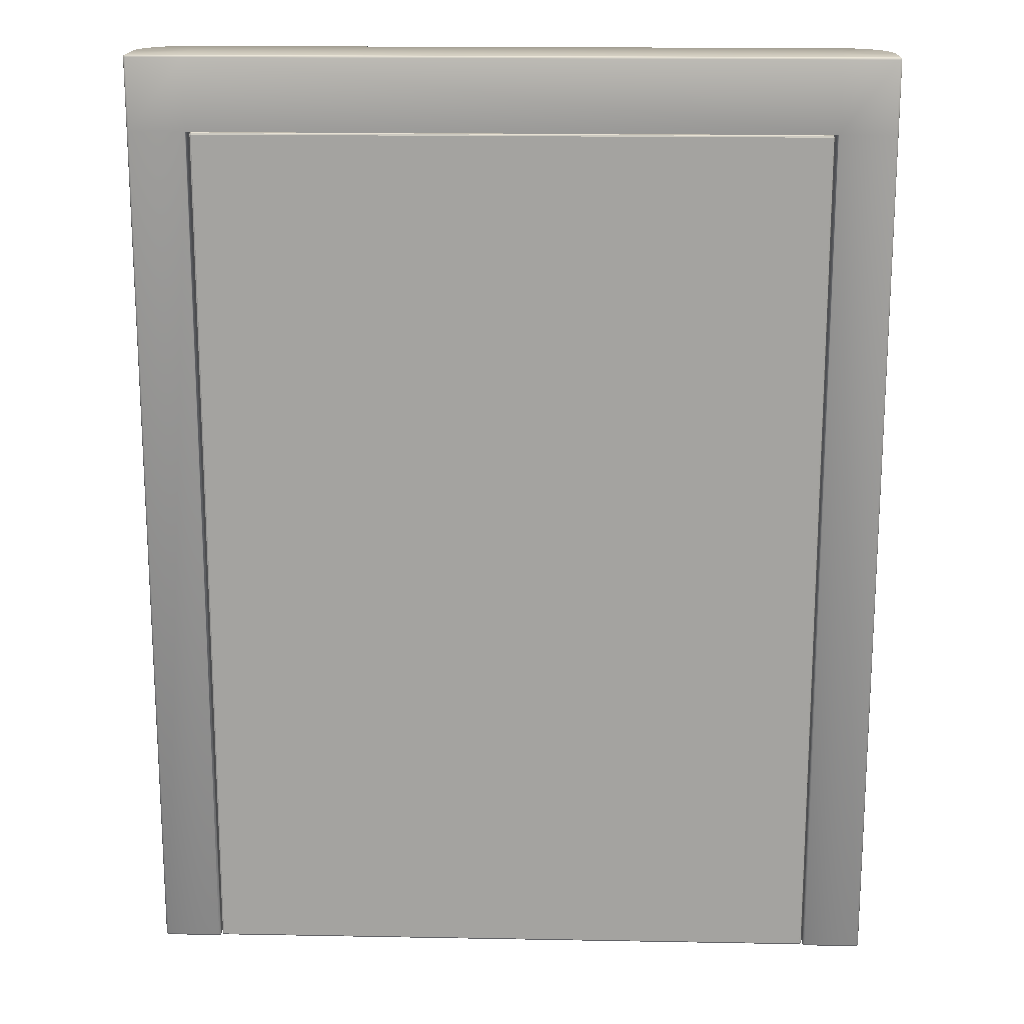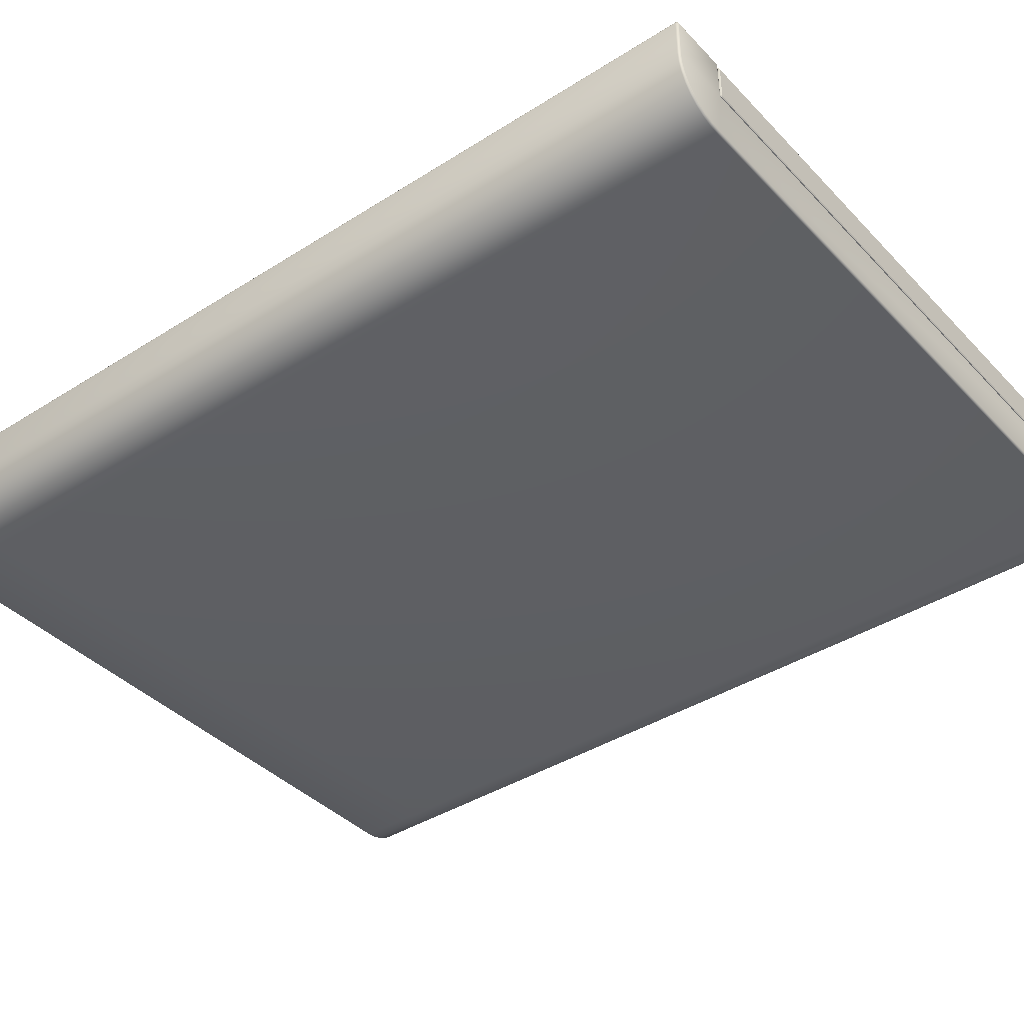
<metadata>
{"format":"obj","ext":"obj","renderer":"f3d","projection":"perspective","resolution":1024,"background":"white","views":[{"elev":17.1,"azim":2.1,"up":"+Y"},{"elev":-39.4,"azim":-51.6,"up":"+Z"}]}
</metadata>
<code>
g ENV_startPlatform_Small_MO
v -10.08 25.56 0.4794
v -10.08 27.49 0.4794
v -10.06 27.49 0.523
v -10.06 25.56 0.523
v -10.08 2.262 0.4794
v -10.02 27.49 0.5408
v -10.06 2.262 0.523
v -10.02 25.56 0.5408
v -10.02 2.262 0.5408
v -8.537 27.49 0.5408
v -8.537 25.56 0.5408
v -8.537 2.262 0.5408
v 8.502 25.56 0.5408
v 8.502 27.49 0.5408
v 9.984 27.49 0.5408
v 8.458 25.56 0.523
v -8.493 25.56 0.523
v 9.984 25.56 0.5408
v 10.03 27.49 0.523
v 9.984 2.262 0.5408
v 8.502 2.262 0.5408
v 10.03 25.56 0.523
v 10.05 27.49 0.4794
v 10.03 2.262 0.523
v 10.05 25.56 0.4794
v 10.05 2.262 0.4794
v 10.05 27.49 -0.5406
v 10.05 25.56 0.4794
v 10.05 27.49 0.4794
v 10.05 25.56 -0.5406
v 10.05 2.262 0.4794
v 10.02 27.49 -0.8148
v 10.05 2.262 -0.5406
v 10.02 25.56 -0.8148
v 9.939 27.49 -1.078
v 10.02 2.262 -0.8148
v 9.939 25.56 -1.078
v 9.808 27.49 -1.321
v 9.939 2.262 -1.078
v 9.808 25.56 -1.321
v 9.634 27.49 -1.534
v 9.808 2.262 -1.321
v 9.634 25.56 -1.534
v 9.421 27.49 -1.709
v 9.634 2.262 -1.534
v 9.421 25.56 -1.709
v 9.218 27.49 -1.817
v 9.421 2.262 -1.709
v 9.218 25.56 -1.817
v 9.177 27.49 -1.837
v 9.218 2.265 -1.817
v 9.177 25.56 -1.837
v 9.135 27.49 -1.851
v 9.177 2.265 -1.837
v 9.135 25.56 -1.851
v 8.915 27.49 -1.918
v 9.135 2.265 -1.851
v 8.915 25.56 -1.918
v 8.623 27.49 -1.945
v 8.915 2.262 -1.918
v 8.623 25.56 -1.945
v 8.623 2.262 -1.945
v -8.657 27.49 -1.945
v -8.657 2.262 -1.945
v -8.657 25.56 -1.945
v -8.95 27.49 -1.918
v -8.95 2.262 -1.918
v -8.95 25.56 -1.918
v -9.213 27.49 -1.838
v -9.213 2.262 -1.838
v -9.213 25.56 -1.838
v -9.456 27.49 -1.709
v -9.456 2.262 -1.709
v -9.456 25.56 -1.709
v -9.669 27.49 -1.534
v -9.669 2.262 -1.534
v -9.669 25.56 -1.534
v -9.843 27.49 -1.321
v -9.843 2.262 -1.321
v -9.843 25.56 -1.321
v -9.973 27.49 -1.078
v -9.973 2.262 -1.078
v -9.973 25.56 -1.078
v -10.05 27.49 -0.8148
v -10.05 2.262 -0.8148
v -10.05 25.56 -0.8148
v -10.08 27.49 -0.5406
v -10.08 2.262 -0.5406
v -10.08 25.56 -0.5406
v -10.08 25.56 0.4794
v -10.08 27.49 0.4794
v -10.08 2.262 0.4794
v 8.458 2.262 0.523
v 8.502 25.56 0.5408
v 8.502 2.262 0.5408
v 8.458 25.56 0.523
v 8.44 2.262 0.4799
v 8.44 25.56 0.4794
v -8.493 25.56 0.523
v -8.475 25.56 0.4794
v -8.493 2.262 0.523
v -8.475 2.262 0.4799
v -8.537 2.262 0.5408
v -8.537 25.56 0.5408
v -8.457 2.262 -0.5406
v -8.475 2.262 0.4799
v -8.475 25.56 0.4794
v -8.457 25.56 -0.5406
v 8.422 25.56 -0.5406
v 8.44 25.56 0.4794
v 8.422 2.262 -0.5406
v 8.44 2.262 0.4799
v -8.457 2.262 -0.5406
v -8.457 25.56 -0.5406
v 8.422 25.56 -0.5406
v 8.422 2.262 -0.5406
v -8.394 25.54 -0.45
v -8.394 25.54 0.4501
v -8.429 25.53 0.4501
v -8.429 25.53 -0.45
v -8.429 25.53 -0.45
v -8.429 25.53 0.4501
v -8.444 25.49 0.4501
v -8.444 25.49 -0.45
v -8.394 25.49 -0.4999
v 8.353 25.49 -0.4999
v 8.353 25.53 -0.4856
v -8.394 25.53 -0.4856
v -8.394 25.53 -0.4856
v 8.353 25.53 -0.4856
v 8.353 25.54 -0.45
v -8.394 25.54 -0.45
v -8.444 25.49 -0.45
v -8.444 2.263 -0.45
v -8.429 2.263 -0.4856
v -8.429 25.49 -0.4856
v -8.429 25.49 -0.4856
v -8.429 2.263 -0.4856
v -8.394 2.263 -0.4999
v -8.394 25.49 -0.4999
v -8.444 2.263 -0.45
v -8.444 2.263 0.4501
v -8.429 2.228 0.4501
v -8.429 2.228 -0.45
v -8.429 2.228 -0.45
v -8.429 2.228 0.4501
v -8.394 2.213 0.4501
v -8.394 2.213 -0.45
v -8.394 2.213 -0.45
v 8.353 2.213 -0.45
v 8.353 2.228 -0.4856
v -8.394 2.228 -0.4856
v -8.394 2.228 -0.4856
v 8.353 2.228 -0.4856
v 8.353 2.263 -0.4999
v -8.394 2.263 -0.4999
v 8.403 25.49 -0.45
v 8.403 25.49 0.4501
v 8.389 25.53 0.4501
v 8.389 25.53 -0.45
v 8.389 25.53 -0.45
v 8.389 25.53 0.4501
v 8.353 25.54 0.4501
v 8.353 25.54 -0.45
v 8.353 25.49 -0.4999
v 8.353 2.263 -0.4999
v 8.389 2.263 -0.4856
v 8.389 25.49 -0.4856
v 8.389 25.49 -0.4856
v 8.389 2.263 -0.4856
v 8.403 2.263 -0.45
v 8.403 25.49 -0.45
v 8.353 2.213 -0.45
v 8.353 2.213 0.4501
v 8.389 2.228 0.4501
v 8.389 2.228 -0.45
v 8.389 2.228 -0.45
v 8.389 2.228 0.4501
v 8.403 2.263 0.4501
v 8.403 2.263 -0.45
v -8.394 25.49 0.5
v -8.394 2.263 0.5
v -8.429 2.263 0.4851
v -8.429 25.49 0.4851
v -8.429 25.49 0.4851
v -8.429 2.263 0.4851
v -8.444 2.263 0.4501
v -8.444 25.49 0.4501
v -8.394 25.54 0.4501
v 8.353 25.54 0.4501
v 8.353 25.53 0.4851
v -8.394 25.53 0.4851
v -8.394 25.53 0.4851
v 8.353 25.53 0.4851
v 8.353 25.49 0.5
v -8.394 25.49 0.5
v -8.394 2.263 0.5
v 8.353 2.263 0.5
v 8.353 2.228 0.4851
v -8.394 2.228 0.4851
v -8.394 2.228 0.4851
v 8.353 2.228 0.4851
v 8.353 2.213 0.4501
v -8.394 2.213 0.4501
v 8.403 25.49 0.4501
v 8.403 2.263 0.4501
v 8.389 2.263 0.4851
v 8.389 25.49 0.4851
v 8.389 25.49 0.4851
v 8.389 2.263 0.4851
v 8.353 2.263 0.5
v 8.353 25.49 0.5
v 8.353 25.49 0.5
v 8.353 2.263 0.5
v -8.394 2.263 0.5
v -8.394 25.49 0.5
v -8.394 2.263 -0.4999
v 8.353 2.263 -0.4999
v 8.353 25.49 -0.4999
v -8.394 25.49 -0.4999
v 8.403 2.263 -0.45
v 8.403 2.263 0.4501
v 8.403 25.49 0.4501
v 8.403 25.49 -0.45
v -8.444 25.49 0.4501
v -8.444 2.263 0.4501
v -8.444 2.263 -0.45
v -8.444 25.49 -0.45
v 8.353 2.213 0.4501
v 8.353 2.213 -0.45
v -8.394 2.213 -0.45
v -8.394 2.213 0.4501
v -8.394 25.54 0.4501
v -8.394 25.54 -0.45
v 8.353 25.54 -0.45
v 8.353 25.54 0.4501
v -8.429 25.49 -0.4856
v -8.423 25.52 -0.4787
v -8.429 25.53 -0.45
v -8.444 25.49 -0.45
v -8.429 25.53 -0.45
v -8.423 25.52 -0.4787
v -8.394 25.53 -0.4856
v -8.394 25.54 -0.45
v -8.394 25.53 -0.4856
v -8.423 25.52 -0.4787
v -8.429 25.49 -0.4856
v -8.394 25.49 -0.4999
v -8.394 2.228 -0.4856
v -8.423 2.234 -0.4787
v -8.429 2.228 -0.45
v -8.394 2.213 -0.45
v -8.429 2.228 -0.45
v -8.423 2.234 -0.4787
v -8.429 2.263 -0.4856
v -8.444 2.263 -0.45
v -8.429 2.263 -0.4856
v -8.423 2.234 -0.4787
v -8.394 2.228 -0.4856
v -8.394 2.263 -0.4999
v 8.353 25.53 -0.4856
v 8.382 25.52 -0.4787
v 8.389 25.53 -0.45
v 8.353 25.54 -0.45
v 8.389 25.53 -0.45
v 8.382 25.52 -0.4787
v 8.389 25.49 -0.4856
v 8.403 25.49 -0.45
v 8.389 25.49 -0.4856
v 8.382 25.52 -0.4787
v 8.353 25.53 -0.4856
v 8.353 25.49 -0.4999
v 8.389 2.228 -0.45
v 8.382 2.234 -0.4787
v 8.353 2.228 -0.4856
v 8.353 2.213 -0.45
v 8.353 2.228 -0.4856
v 8.382 2.234 -0.4787
v 8.389 2.263 -0.4856
v 8.353 2.263 -0.4999
v 8.389 2.263 -0.4856
v 8.382 2.234 -0.4787
v 8.389 2.228 -0.45
v 8.403 2.263 -0.45
v -8.394 25.53 0.4851
v -8.423 25.52 0.4788
v -8.429 25.53 0.4501
v -8.394 25.54 0.4501
v -8.429 25.53 0.4501
v -8.423 25.52 0.4788
v -8.429 25.49 0.4851
v -8.444 25.49 0.4501
v -8.429 25.49 0.4851
v -8.423 25.52 0.4788
v -8.394 25.53 0.4851
v -8.394 25.49 0.5
v -8.429 2.263 0.4851
v -8.423 2.234 0.4788
v -8.429 2.228 0.4501
v -8.444 2.263 0.4501
v -8.429 2.228 0.4501
v -8.423 2.234 0.4788
v -8.394 2.228 0.4851
v -8.394 2.213 0.4501
v -8.394 2.228 0.4851
v -8.423 2.234 0.4788
v -8.429 2.263 0.4851
v -8.394 2.263 0.5
v 8.389 25.49 0.4851
v 8.382 25.52 0.4788
v 8.389 25.53 0.4501
v 8.403 25.49 0.4501
v 8.389 25.53 0.4501
v 8.382 25.52 0.4788
v 8.353 25.53 0.4851
v 8.353 25.54 0.4501
v 8.353 25.53 0.4851
v 8.382 25.52 0.4788
v 8.389 25.49 0.4851
v 8.353 25.49 0.5
v 8.353 2.228 0.4851
v 8.382 2.234 0.4788
v 8.389 2.228 0.4501
v 8.353 2.213 0.4501
v 8.389 2.228 0.4501
v 8.382 2.234 0.4788
v 8.389 2.263 0.4851
v 8.403 2.263 0.4501
v 8.389 2.263 0.4851
v 8.382 2.234 0.4788
v 8.353 2.228 0.4851
v 8.353 2.263 0.5
v -10.02 27.53 0.523
v -8.537 27.49 0.5408
v -10.02 27.49 0.5408
v -10.06 27.49 0.523
v -8.537 27.53 0.523
v 8.502 27.49 0.5408
v 8.502 27.53 0.523
v 9.984 27.49 0.5408
v 9.984 27.53 0.523
v 10.03 27.49 0.523
v -10.05 27.52 0.5149
v -10.06 27.53 0.4794
v -10.08 27.49 0.4794
v -10.02 27.55 0.4794
v -8.536 27.55 0.4794
v -10.06 27.53 -0.5401
v -10.08 27.49 -0.5406
v 8.501 27.55 0.4794
v -10.02 27.55 -0.5378
v -8.517 27.55 -0.602
v -10.04 27.53 -0.8114
v -10.05 27.49 -0.8148
v -9.993 27.55 -0.8028
v -9.916 27.55 -1.055
v 8.483 27.55 -0.602
v -9.792 27.55 -1.287
v -9.956 27.53 -1.071
v -9.973 27.49 -1.078
v -9.829 27.53 -1.311
v -9.843 27.49 -1.321
v 9.984 27.55 0.4794
v -9.625 27.55 -1.49
v -9.656 27.53 -1.521
v -9.669 27.49 -1.534
v -9.422 27.55 -1.657
v -9.446 27.53 -1.694
v -9.456 27.49 -1.709
v -9.189 27.55 -1.781
v -9.206 27.53 -1.822
v -9.213 27.49 -1.838
v -8.938 27.55 -1.858
v -8.946 27.53 -1.9
v -8.95 27.49 -1.918
v -8.654 27.55 -1.884
v -8.656 27.53 -1.927
v -8.657 27.49 -1.945
v 8.62 27.55 -1.884
v 8.903 27.55 -1.858
v 9.156 27.55 -1.784
v 8.621 27.53 -1.927
v 8.623 27.49 -1.945
v 8.911 27.53 -1.9
v 8.915 27.49 -1.918
v 9.133 27.54 -1.824
v 9.135 27.49 -1.851
v 9.177 27.49 -1.837
v 9.17 27.53 -1.819
v 9.201 27.54 -1.796
v 9.218 27.49 -1.817
v 9.387 27.55 -1.657
v 9.411 27.53 -1.694
v 9.421 27.49 -1.709
v 9.59 27.55 -1.49
v 9.621 27.53 -1.521
v 9.634 27.49 -1.534
v 9.757 27.55 -1.287
v 9.793 27.53 -1.311
v 9.808 27.49 -1.321
v 9.881 27.55 -1.055
v 9.922 27.53 -1.071
v 9.939 27.49 -1.078
v 9.958 27.55 -0.8028
v 10 27.53 -0.8114
v 10.02 27.49 -0.8148
v 9.984 27.55 -0.5378
v 10.03 27.53 -0.5401
v 10.05 27.49 -0.5406
v 10.03 27.53 0.4794
v 10.05 27.49 0.4794
v 10.02 27.52 0.5149
v -10.02 2.262 0.5408
v -8.537 2.262 0.5408
v -8.537 2.219 0.523
v -8.493 2.262 0.523
v -10.02 2.219 0.523
v -10.06 2.262 0.523
v -8.501 2.227 0.5149
v -8.492 2.219 0.4799
v -8.475 2.262 0.4799
v -8.536 2.201 0.4794
v -8.475 2.219 -0.559
v -8.457 2.262 -0.5406
v -8.517 2.201 -0.602
v 8.44 2.219 -0.559
v 8.422 2.262 -0.5406
v 8.483 2.201 -0.602
v -10.02 2.201 -0.5378
v -8.654 2.201 -1.884
v -9.993 2.201 -0.8028
v 8.458 2.219 0.4799
v 8.44 2.262 0.4799
v 8.458 2.262 0.523
v 8.501 2.201 0.4794
v -10.02 2.201 0.4794
v 8.62 2.201 -1.884
v 9.984 2.201 -0.5378
v 8.903 2.201 -1.858
v 8.466 2.227 0.5149
v 8.502 2.219 0.523
v 8.502 2.262 0.5408
v 9.984 2.201 0.4794
v 9.984 2.219 0.523
v 9.984 2.262 0.5408
v 10.03 2.262 0.523
v 10.03 2.219 0.4794
v 10.02 2.227 0.5149
v 10.05 2.262 0.4794
v 10.03 2.219 -0.5401
v 10.05 2.262 -0.5406
v 9.958 2.201 -0.8028
v 10 2.219 -0.8114
v 10.02 2.262 -0.8148
v 9.881 2.201 -1.055
v 9.922 2.219 -1.071
v 9.939 2.262 -1.078
v 9.757 2.201 -1.287
v 9.793 2.219 -1.311
v 9.808 2.262 -1.321
v 9.59 2.201 -1.49
v 9.621 2.219 -1.521
v 9.634 2.262 -1.534
v 9.387 2.201 -1.657
v 9.411 2.219 -1.694
v 9.421 2.262 -1.709
v 9.156 2.201 -1.784
v 9.201 2.216 -1.796
v 9.218 2.265 -1.817
v 9.177 2.265 -1.837
v 9.133 2.216 -1.824
v 9.17 2.224 -1.819
v 9.135 2.265 -1.851
v 8.911 2.219 -1.9
v 8.915 2.262 -1.918
v 8.621 2.219 -1.927
v 8.623 2.262 -1.945
v -8.656 2.219 -1.927
v -8.657 2.262 -1.945
v -8.938 2.201 -1.858
v -8.946 2.219 -1.9
v -8.95 2.262 -1.918
v -9.189 2.201 -1.781
v -9.206 2.219 -1.822
v -9.213 2.262 -1.838
v -9.422 2.201 -1.657
v -9.446 2.219 -1.694
v -9.456 2.262 -1.709
v -9.625 2.201 -1.49
v -9.656 2.219 -1.521
v -9.669 2.262 -1.534
v -9.792 2.201 -1.287
v -9.829 2.219 -1.311
v -9.843 2.262 -1.321
v -9.916 2.201 -1.055
v -9.956 2.219 -1.071
v -9.973 2.262 -1.078
v -10.04 2.219 -0.8114
v -10.05 2.262 -0.8148
v -10.06 2.219 -0.5401
v -10.08 2.262 -0.5406
v -10.06 2.219 0.4794
v -10.08 2.262 0.4794
v -10.05 2.227 0.5149
g ENV_startPlatform_Small_MO_0
f 3 2 1
f 4 3 1
f 4 1 5
f 6 3 4
f 7 4 5
f 8 6 4
f 8 4 7
f 9 8 7
f 10 6 8
f 11 8 9
f 11 10 8
f 12 11 9
f 11 13 10
f 13 14 10
f 15 14 13
f 13 11 16
f 11 17 16
f 18 15 13
f 19 15 18
f 18 13 20
f 13 21 20
f 22 19 18
f 22 18 20
f 23 19 22
f 24 22 20
f 25 23 22
f 25 22 24
f 26 25 24
f 29 28 27
f 28 30 27
f 28 31 30
f 32 27 30
f 31 33 30
f 34 32 30
f 34 30 33
f 35 32 34
f 36 34 33
f 37 35 34
f 37 34 36
f 38 35 37
f 39 37 36
f 40 38 37
f 40 37 39
f 41 38 40
f 42 40 39
f 43 41 40
f 43 40 42
f 44 41 43
f 45 43 42
f 46 44 43
f 46 43 45
f 47 44 46
f 48 46 45
f 49 47 46
f 49 46 48
f 47 49 50
f 51 49 48
f 49 52 50
f 49 51 52
f 50 52 53
f 51 54 52
f 52 55 53
f 52 54 55
f 56 53 55
f 54 57 55
f 58 56 55
f 58 55 57
f 59 56 58
f 60 58 57
f 61 59 58
f 61 58 60
f 62 61 60
f 59 61 63
f 62 64 61
f 61 65 63
f 64 65 61
f 66 63 65
f 65 64 67
f 68 66 65
f 68 65 67
f 69 66 68
f 68 67 70
f 71 69 68
f 71 68 70
f 72 69 71
f 71 70 73
f 74 72 71
f 74 71 73
f 75 72 74
f 74 73 76
f 77 75 74
f 77 74 76
f 78 75 77
f 77 76 79
f 80 78 77
f 80 77 79
f 81 78 80
f 80 79 82
f 83 81 80
f 83 80 82
f 84 81 83
f 83 82 85
f 86 84 83
f 86 83 85
f 87 84 86
f 86 85 88
f 89 87 86
f 89 86 88
f 89 90 87
f 89 88 90
f 90 91 87
f 88 92 90
f 95 94 93
f 94 96 93
f 93 96 97
f 96 98 97
f 98 96 99
f 100 98 99
f 100 99 101
f 102 100 101
f 101 99 103
f 99 104 103
f 107 106 105
f 108 107 105
f 108 109 107
f 109 110 107
f 110 109 111
f 112 110 111
f 115 114 113
f 116 115 113
f 119 118 117
f 120 119 117
f 123 122 121
f 124 123 121
f 127 126 125
f 128 127 125
f 131 130 129
f 132 131 129
f 135 134 133
f 136 135 133
f 139 138 137
f 140 139 137
f 143 142 141
f 144 143 141
f 147 146 145
f 148 147 145
f 151 150 149
f 152 151 149
f 155 154 153
f 156 155 153
f 159 158 157
f 160 159 157
f 163 162 161
f 164 163 161
f 167 166 165
f 168 167 165
f 171 170 169
f 172 171 169
f 175 174 173
f 176 175 173
f 179 178 177
f 180 179 177
f 183 182 181
f 184 183 181
f 187 186 185
f 188 187 185
f 191 190 189
f 192 191 189
f 195 194 193
f 196 195 193
f 199 198 197
f 200 199 197
f 203 202 201
f 204 203 201
f 207 206 205
f 208 207 205
f 211 210 209
f 212 211 209
f 215 214 213
f 216 215 213
f 219 218 217
f 220 219 217
f 223 222 221
f 224 223 221
f 227 226 225
f 228 227 225
f 231 230 229
f 232 231 229
f 235 234 233
f 236 235 233
f 239 238 237
f 240 239 237
f 243 242 241
f 244 243 241
f 247 246 245
f 248 247 245
f 251 250 249
f 252 251 249
f 255 254 253
f 256 255 253
f 259 258 257
f 260 259 257
f 263 262 261
f 264 263 261
f 267 266 265
f 268 267 265
f 271 270 269
f 272 271 269
f 275 274 273
f 276 275 273
f 279 278 277
f 280 279 277
f 283 282 281
f 284 283 281
f 287 286 285
f 288 287 285
f 291 290 289
f 292 291 289
f 295 294 293
f 296 295 293
f 299 298 297
f 300 299 297
f 303 302 301
f 304 303 301
f 307 306 305
f 308 307 305
f 311 310 309
f 312 311 309
f 315 314 313
f 316 315 313
f 319 318 317
f 320 319 317
f 323 322 321
f 324 323 321
f 327 326 325
f 328 327 325
f 331 330 329
f 332 331 329
f 335 334 333
f 335 333 336
f 334 337 333
f 337 334 338
f 339 337 338
f 338 340 339
f 340 341 339
f 340 342 341
f 333 343 336
f 336 343 344
f 344 343 333
f 345 336 344
f 333 337 346
f 346 344 333
f 347 337 339
f 337 347 346
f 344 348 345
f 348 349 345
f 350 347 339
f 339 341 350
f 346 351 344
f 351 348 344
f 347 352 346
f 352 351 346
f 352 347 350
f 348 353 349
f 353 354 349
f 351 355 348
f 352 355 351
f 355 353 348
f 352 356 355
f 355 356 353
f 357 352 350
f 352 358 356
f 353 359 354
f 356 359 353
f 356 358 359
f 359 360 354
f 359 361 360
f 358 361 359
f 361 362 360
f 357 350 363
f 341 363 350
f 358 364 361
f 352 364 358
f 361 365 362
f 364 365 361
f 365 366 362
f 364 367 365
f 352 367 364
f 365 368 366
f 367 368 365
f 368 369 366
f 367 370 368
f 352 370 367
f 368 371 369
f 370 371 368
f 371 372 369
f 370 373 371
f 352 373 370
f 371 374 372
f 373 374 371
f 374 375 372
f 352 376 373
f 373 376 374
f 374 377 375
f 376 377 374
f 377 378 375
f 379 376 352
f 377 376 379
f 357 379 352
f 379 357 380
f 380 357 381
f 378 377 382
f 382 377 379
f 382 379 380
f 383 378 382
f 384 382 380
f 383 382 384
f 384 380 381
f 385 383 384
f 385 384 386
f 386 384 381
f 387 385 386
f 387 386 388
f 386 389 388
f 388 389 390
f 390 389 386
f 381 390 386
f 391 388 390
f 390 381 392
f 381 357 392
f 391 390 393
f 393 390 392
f 394 391 393
f 393 392 395
f 392 357 395
f 394 393 396
f 396 393 395
f 397 394 396
f 396 395 398
f 395 357 398
f 397 396 399
f 399 396 398
f 400 397 399
f 399 398 401
f 398 357 401
f 400 399 402
f 402 399 401
f 403 400 402
f 401 357 404
f 402 401 404
f 403 402 405
f 405 402 404
f 406 403 405
f 404 357 407
f 405 404 407
f 407 357 363
f 406 405 408
f 408 405 407
f 408 407 363
f 409 406 408
f 410 408 363
f 409 408 410
f 411 409 410
f 363 341 410
f 411 410 342
f 341 412 410
f 410 412 342
f 342 412 341
f 415 414 413
f 414 415 416
f 417 415 413
f 413 418 417
f 415 419 416
f 416 419 420
f 420 419 415
f 421 416 420
f 422 415 417
f 422 420 415
f 420 423 421
f 423 424 421
f 422 425 420
f 425 423 420
f 424 423 426
f 427 424 426
f 423 425 428
f 426 423 428
f 425 422 429
f 428 425 430
f 429 431 425
f 426 432 427
f 432 433 427
f 433 432 434
f 428 435 426
f 435 432 426
f 422 436 429
f 436 422 417
f 437 428 430
f 435 428 438
f 437 439 428
f 432 440 434
f 434 440 441
f 441 440 432
f 435 441 432
f 442 434 441
f 435 443 441
f 443 435 438
f 441 444 442
f 443 444 441
f 444 445 442
f 445 444 446
f 443 447 444
f 443 438 447
f 444 448 446
f 447 448 444
f 446 448 447
f 449 446 447
f 447 450 449
f 438 450 447
f 450 451 449
f 438 452 450
f 452 438 428
f 450 453 451
f 452 453 450
f 453 454 451
f 452 455 453
f 455 452 428
f 453 456 454
f 455 456 453
f 456 457 454
f 455 458 456
f 458 455 428
f 456 459 457
f 458 459 456
f 459 460 457
f 458 461 459
f 461 458 428
f 459 462 460
f 461 462 459
f 462 463 460
f 464 461 428
f 461 464 462
f 462 465 463
f 464 465 462
f 465 466 463
f 467 464 428
f 464 467 465
f 439 467 428
f 465 468 466
f 467 468 465
f 468 469 466
f 469 468 470
f 467 439 471
f 467 471 468
f 468 472 470
f 471 472 468
f 470 472 471
f 473 470 471
f 439 474 471
f 471 474 473
f 439 437 474
f 474 475 473
f 437 476 474
f 474 476 475
f 476 477 475
f 437 430 476
f 476 478 477
f 430 478 476
f 478 479 477
f 478 430 480
f 480 430 425
f 479 478 481
f 481 478 480
f 482 479 481
f 481 480 483
f 483 480 425
f 482 481 484
f 484 481 483
f 485 482 484
f 484 483 486
f 486 483 425
f 485 484 487
f 487 484 486
f 488 485 487
f 487 486 489
f 489 486 425
f 488 487 490
f 490 487 489
f 491 488 490
f 492 489 425
f 490 489 492
f 491 490 493
f 493 490 492
f 494 491 493
f 495 492 425
f 493 492 495
f 431 495 425
f 494 493 496
f 496 493 495
f 496 495 431
f 497 494 496
f 498 496 431
f 497 496 498
f 498 431 429
f 499 497 498
f 500 498 429
f 499 498 500
f 500 429 436
f 501 499 500
f 502 500 436
f 501 500 502
f 503 501 502
f 436 417 502
f 503 502 418
f 418 504 417
f 502 504 418
f 417 504 502

</code>
